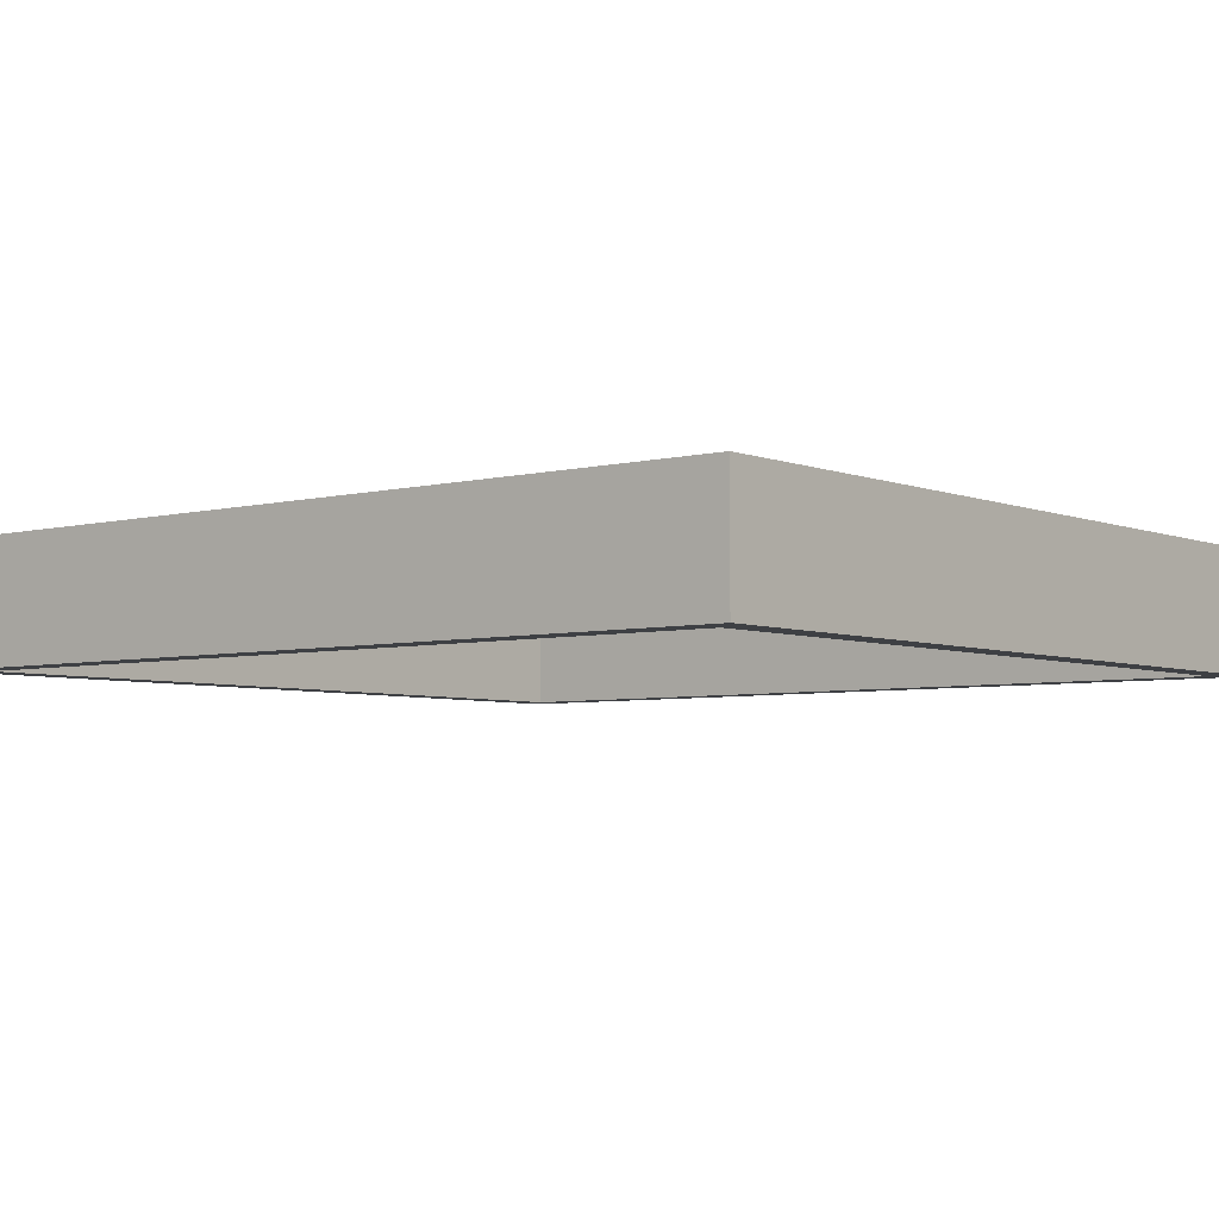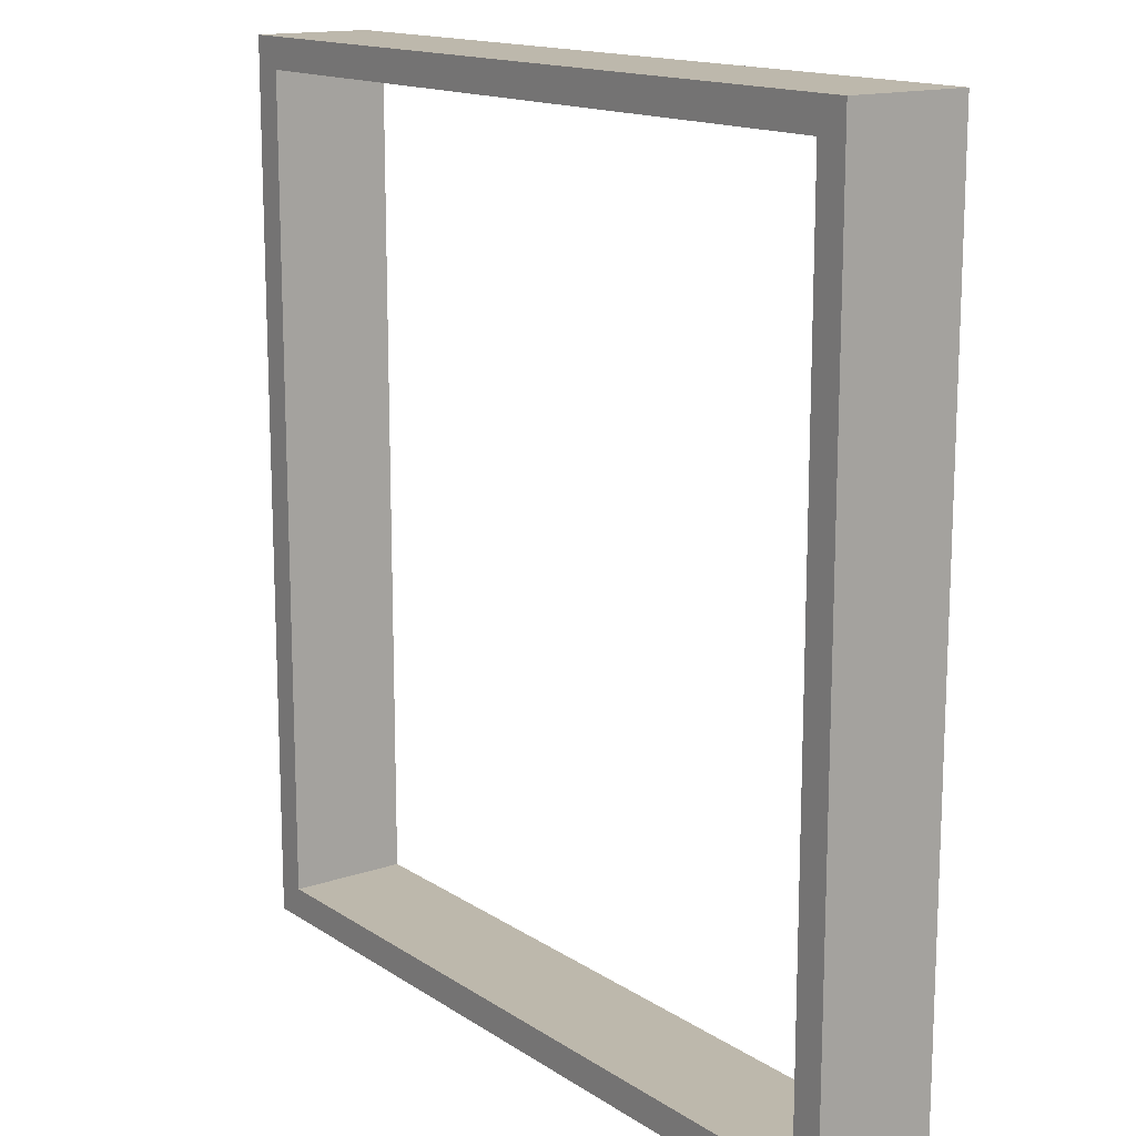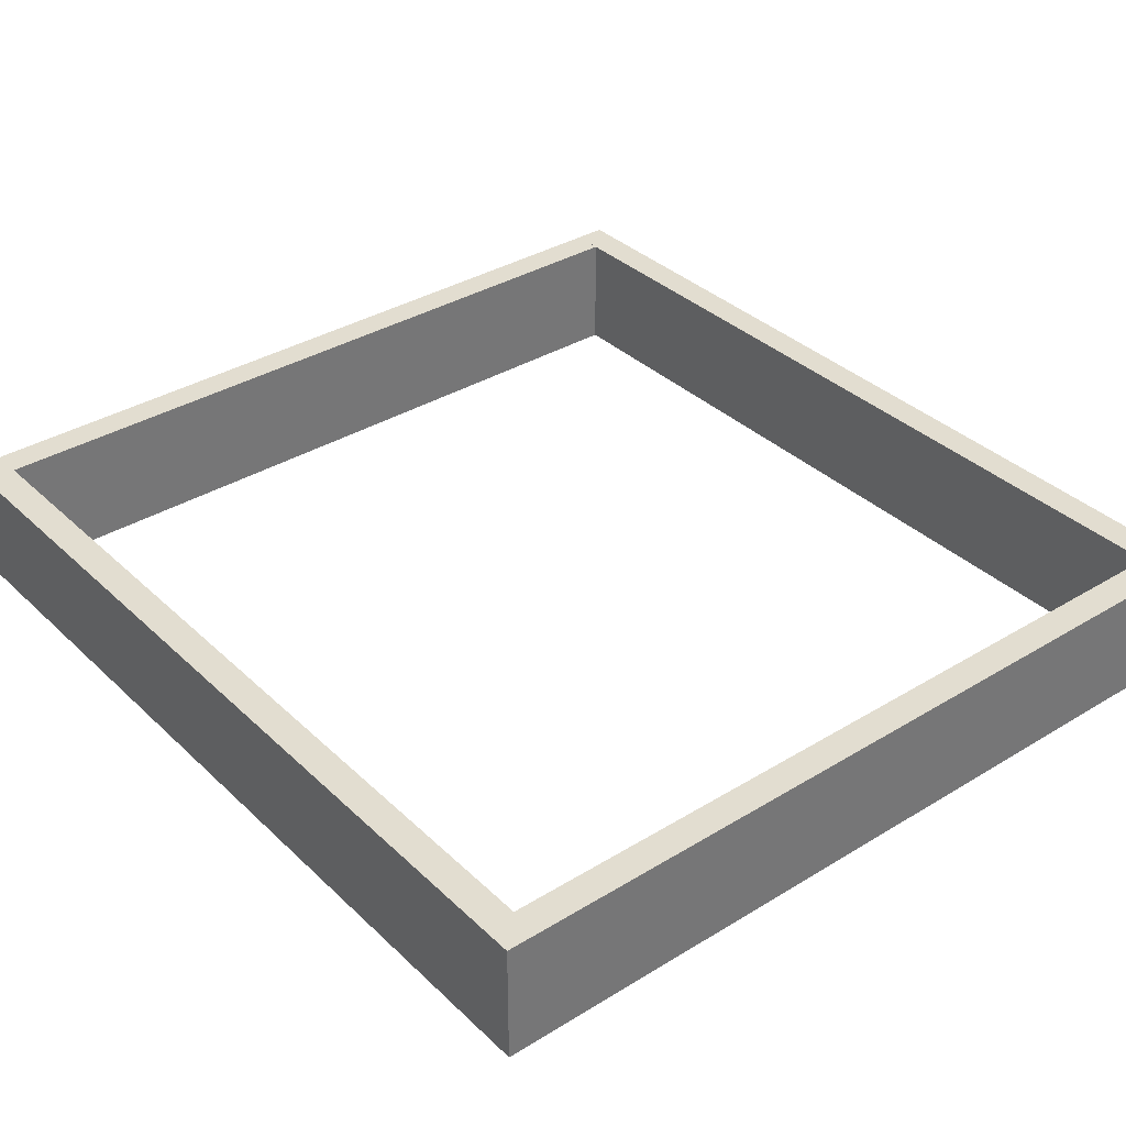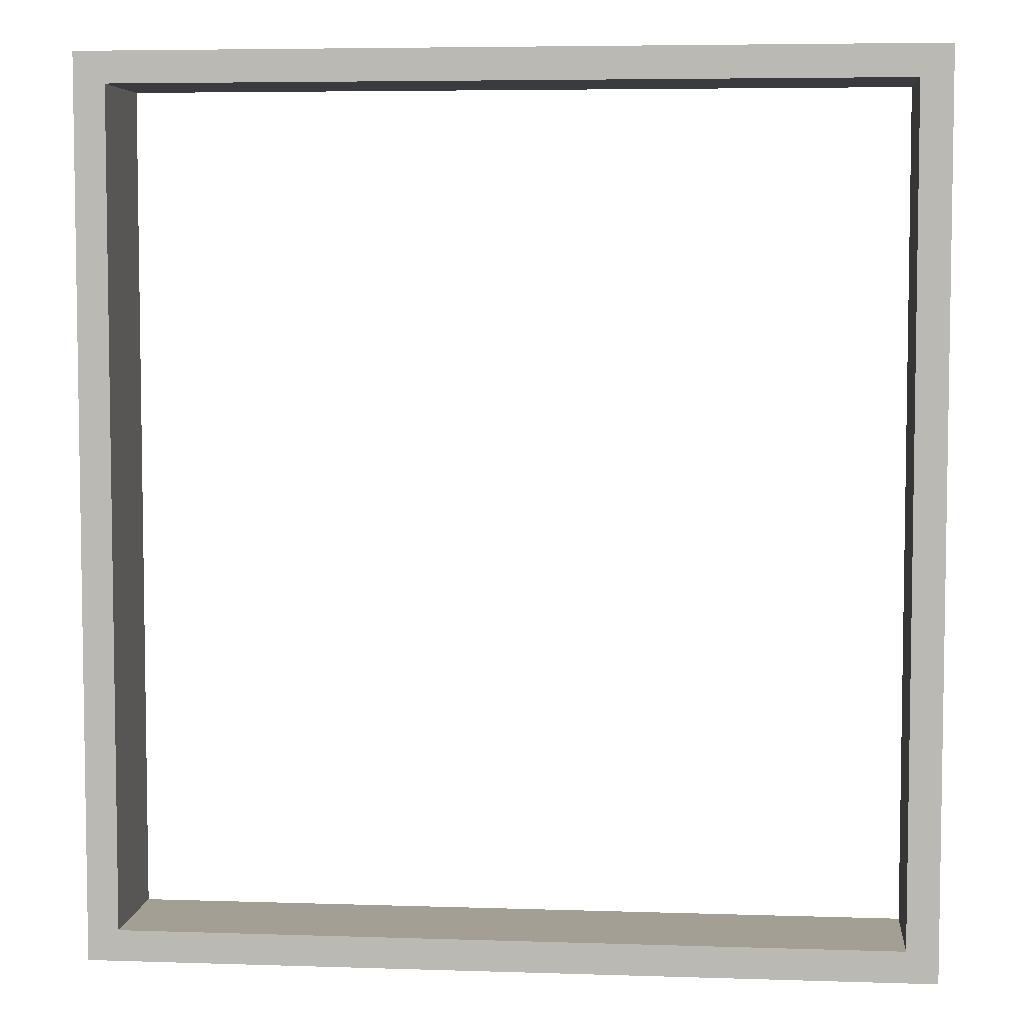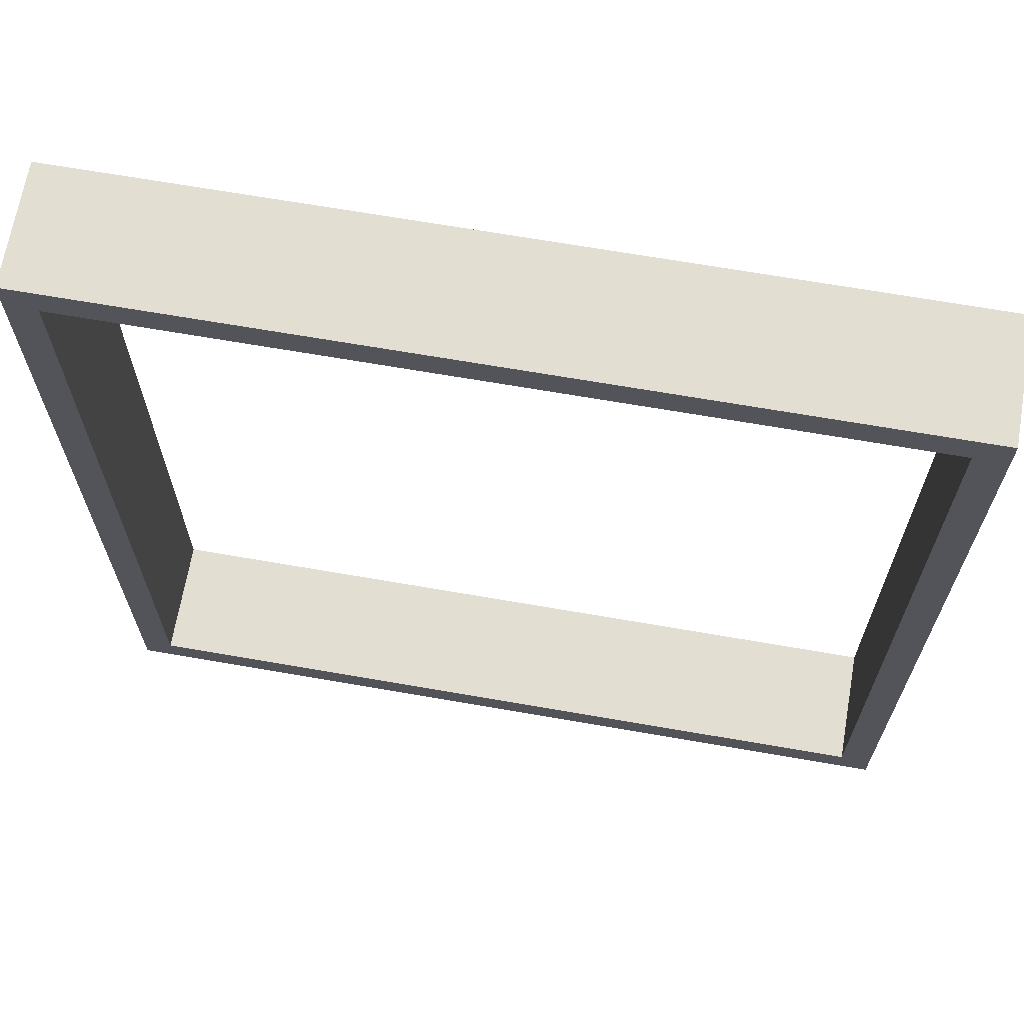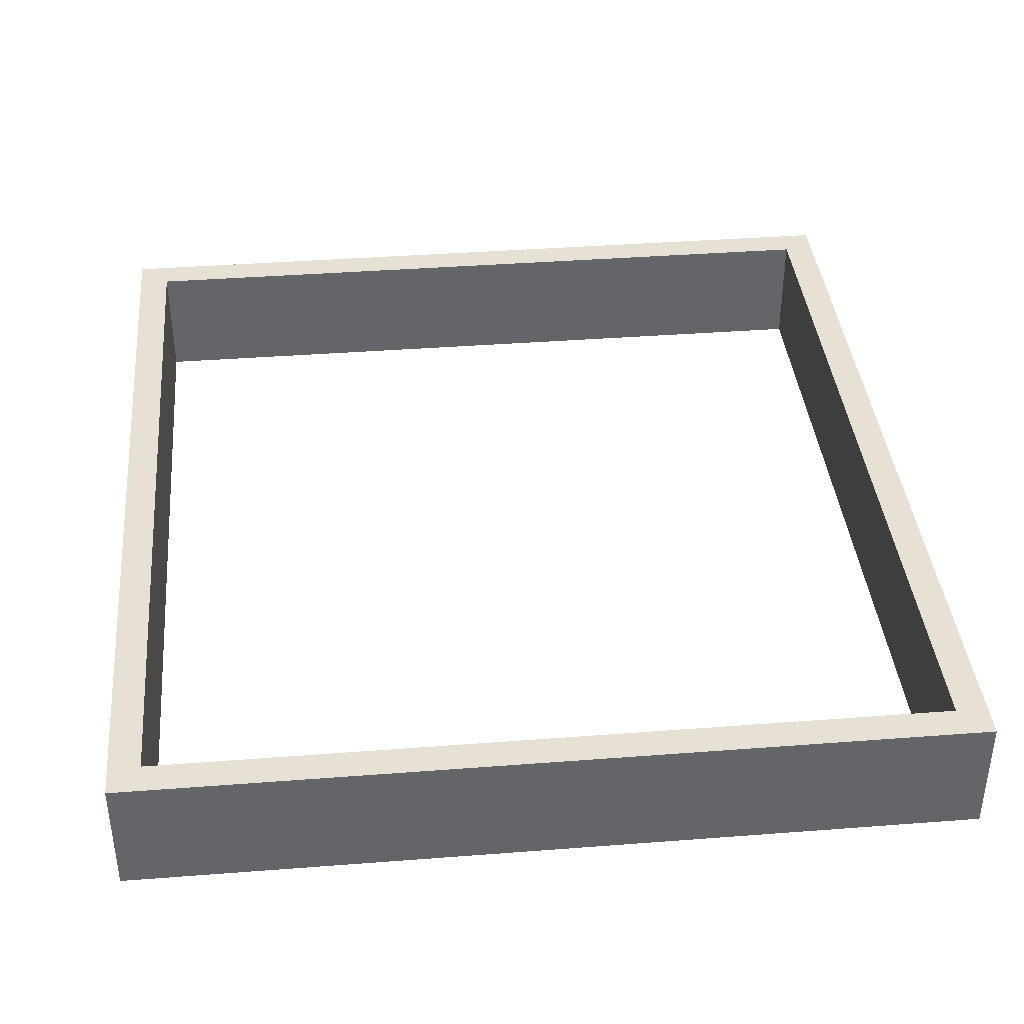
<metadata>
{"format":"obj","ext":"obj","renderer":"f3d","projection":"perspective","resolution":1024,"background":"white","views":[{"elev":-4.8,"azim":129.0,"up":"+Z"},{"elev":14.9,"azim":-126.2,"up":"+Y"},{"elev":35.4,"azim":-39.0,"up":"+Z"},{"elev":5.6,"azim":-174.3,"up":"+Y"},{"elev":67.4,"azim":-170.1,"up":"+Y"},{"elev":39.0,"azim":174.5,"up":"+Z"}]}
</metadata>
<code>
v -88.37 151.1 1.94
v -81.78 151.1 1.94
v -88.37 339.9 1.94
v -81.78 339.9 1.94
v -88.37 339.9 -23.48
v -81.78 339.9 -23.48
v -88.37 151.1 -23.48
v -81.78 151.1 -23.48
v -81.78 333.3 1.94
v -81.78 339.9 1.94
v 81.78 333.3 1.94
v 81.78 339.9 1.94
v 81.78 333.3 -23.48
v 81.78 339.9 -23.48
v -81.78 333.3 -23.48
v -81.78 339.9 -23.48
v 88.37 151.1 1.94
v 81.78 151.1 1.94
v 88.37 339.9 1.94
v 81.78 339.9 1.94
v 88.37 339.9 -23.48
v 81.78 339.9 -23.48
v 88.37 151.1 -23.48
v 81.78 151.1 -23.48
v -81.78 151.1 1.94
v -81.78 157.7 1.94
v 81.78 151.1 1.94
v 81.78 157.7 1.94
v 81.78 151.1 -23.48
v 81.78 157.7 -23.48
v -81.78 151.1 -23.48
v -81.78 157.7 -23.48
f 1 2 4 3
f 3 4 6 5
f 7 8 2 1
f 2 8 6 4
f 7 1 3 5
f 9 11 12 10
f 10 12 14 16
f 15 13 11 9
f 17 19 20 18
f 19 21 22 20
f 23 17 18 24
f 18 20 22 24
f 23 21 19 17
f 25 27 28 26
f 26 28 30 32
f 31 29 27 25
f 16 14 13 15
f 29 31 32 30
f 24 22 21 23
f 6 8 7 5

</code>
